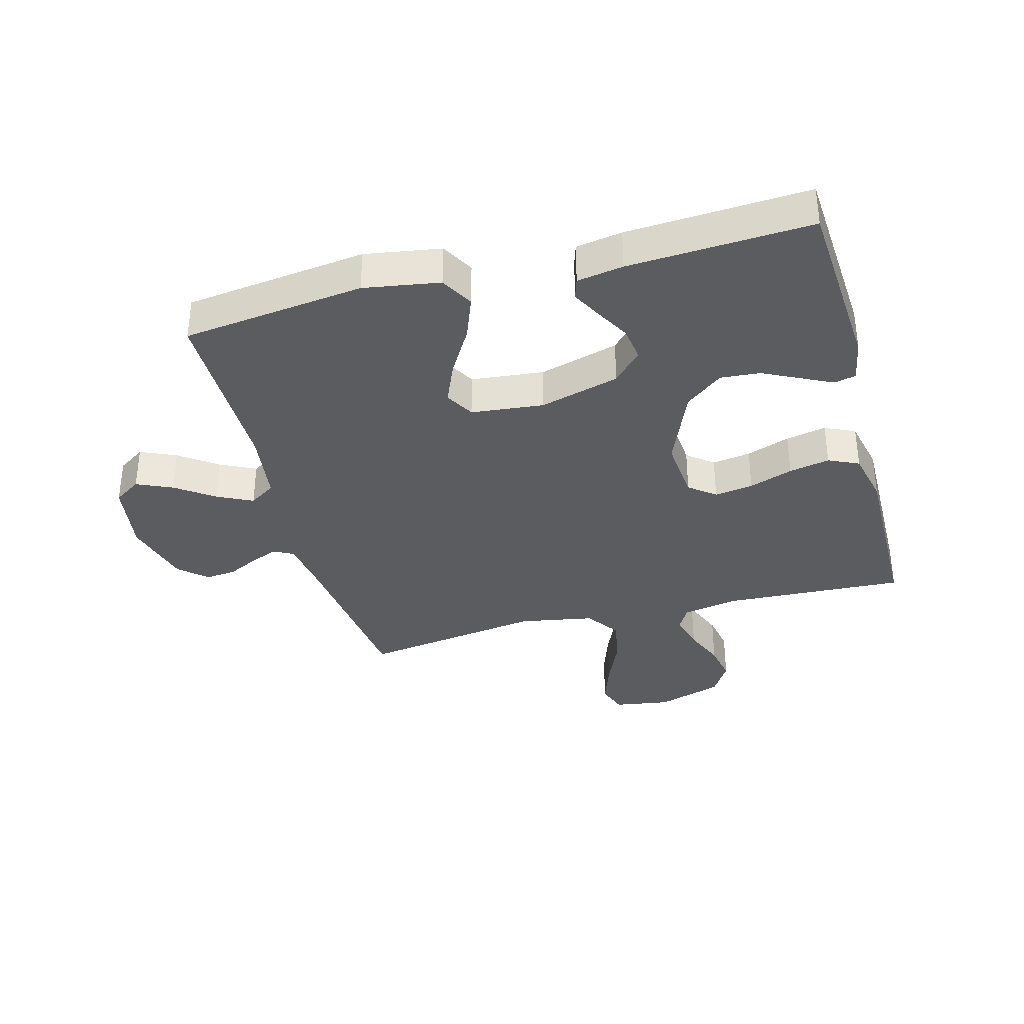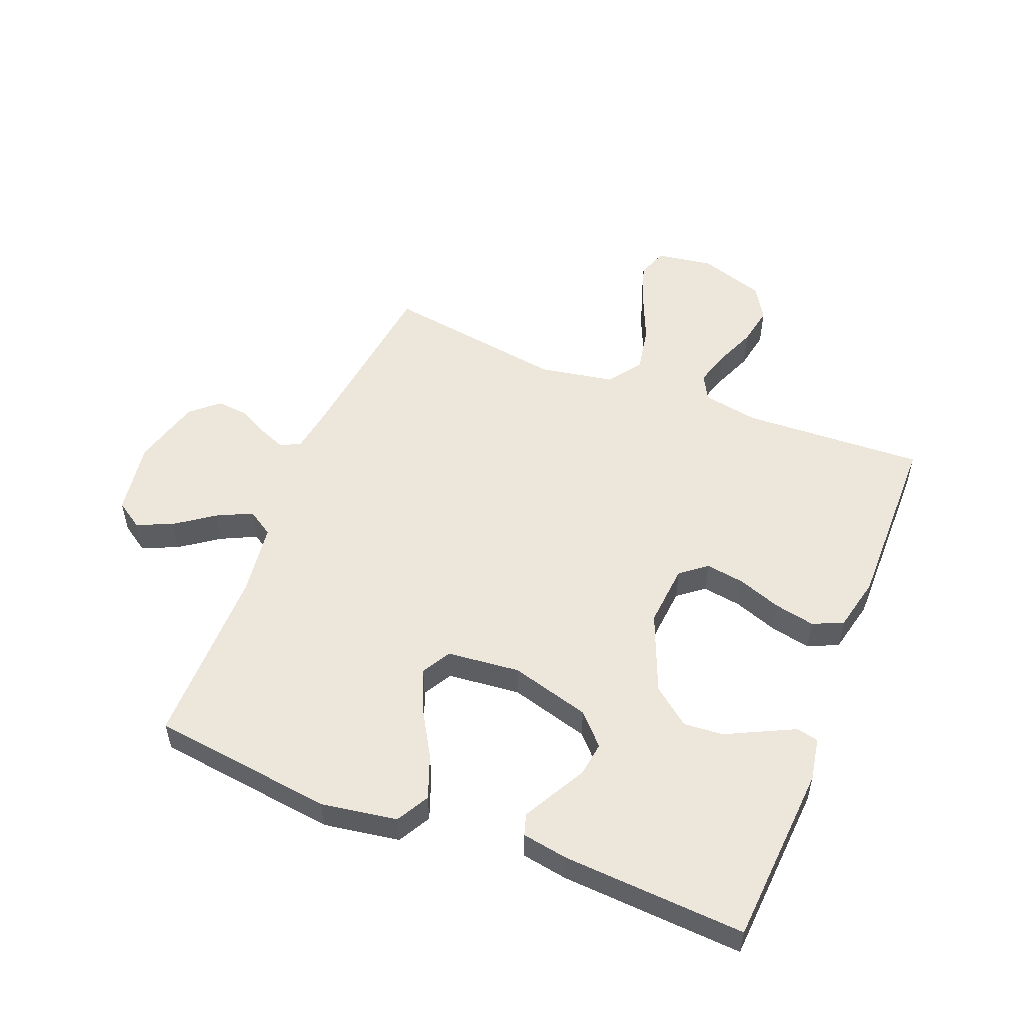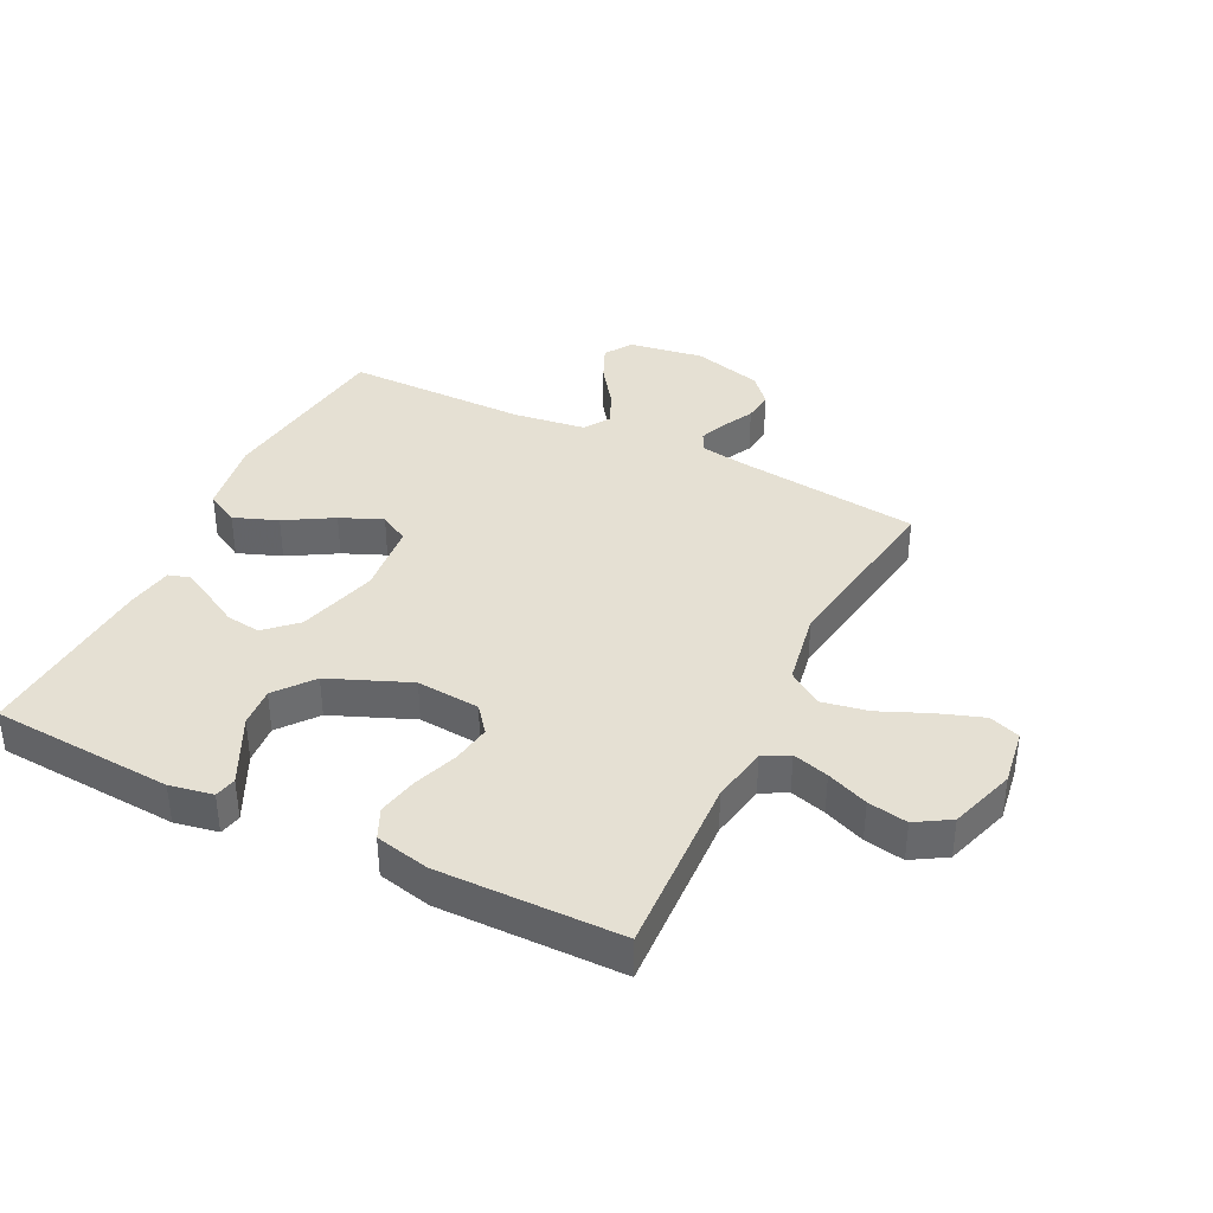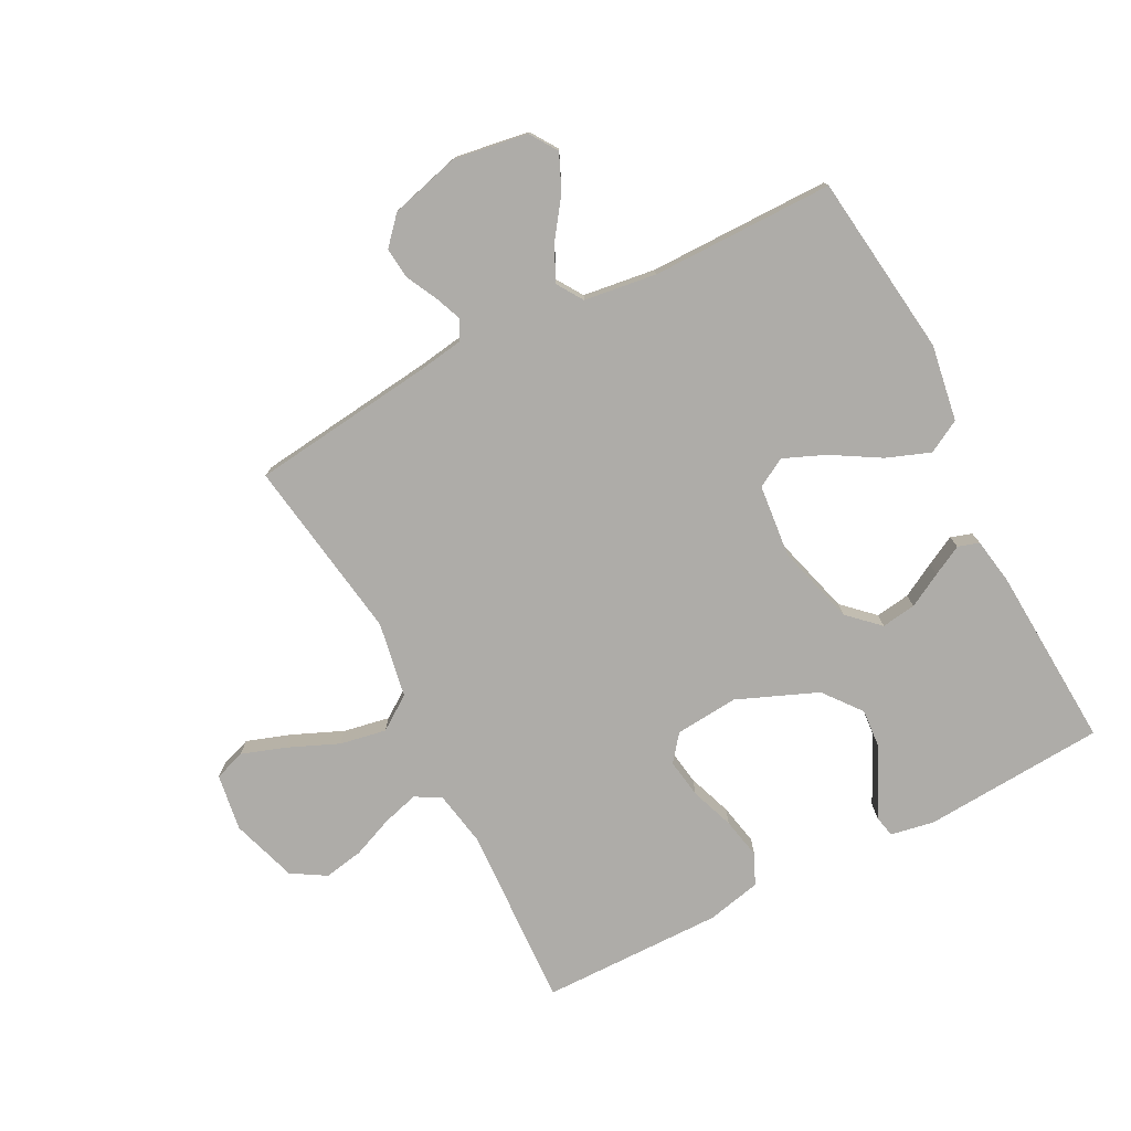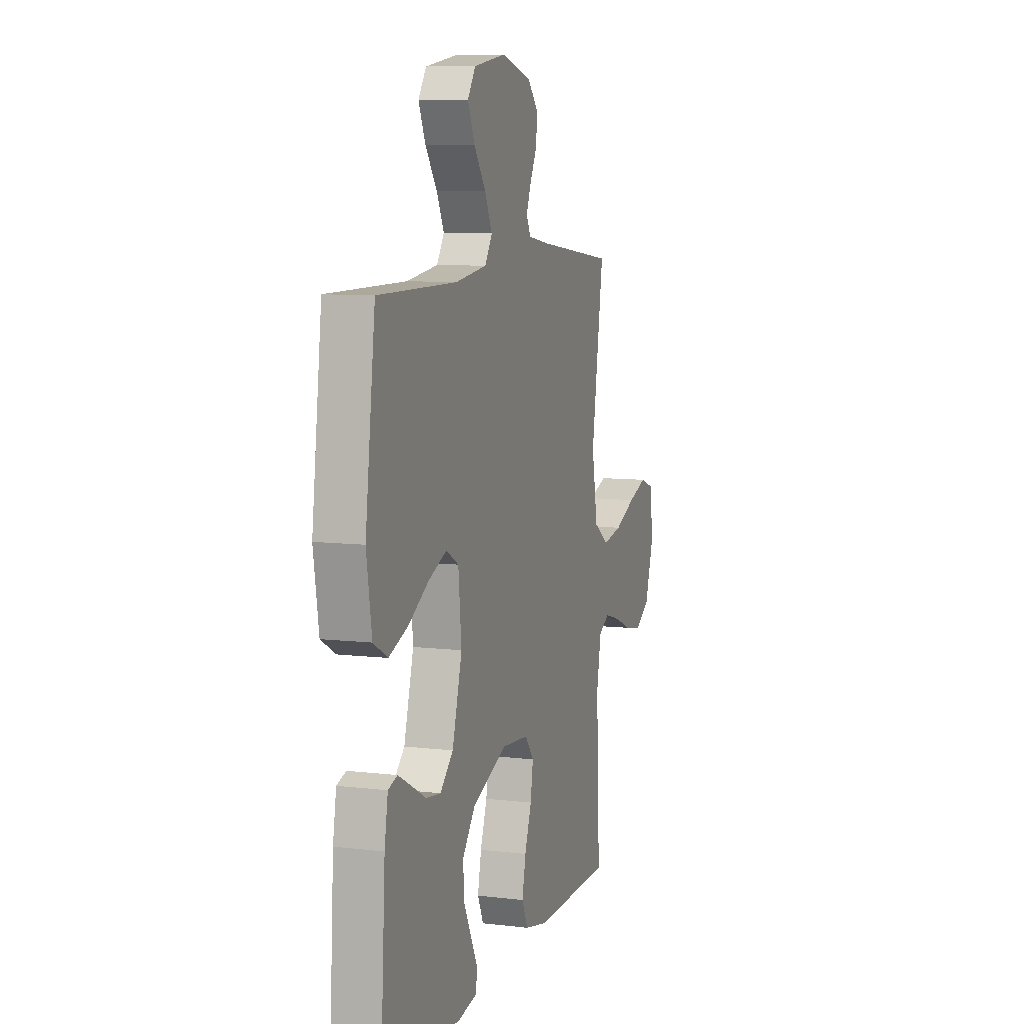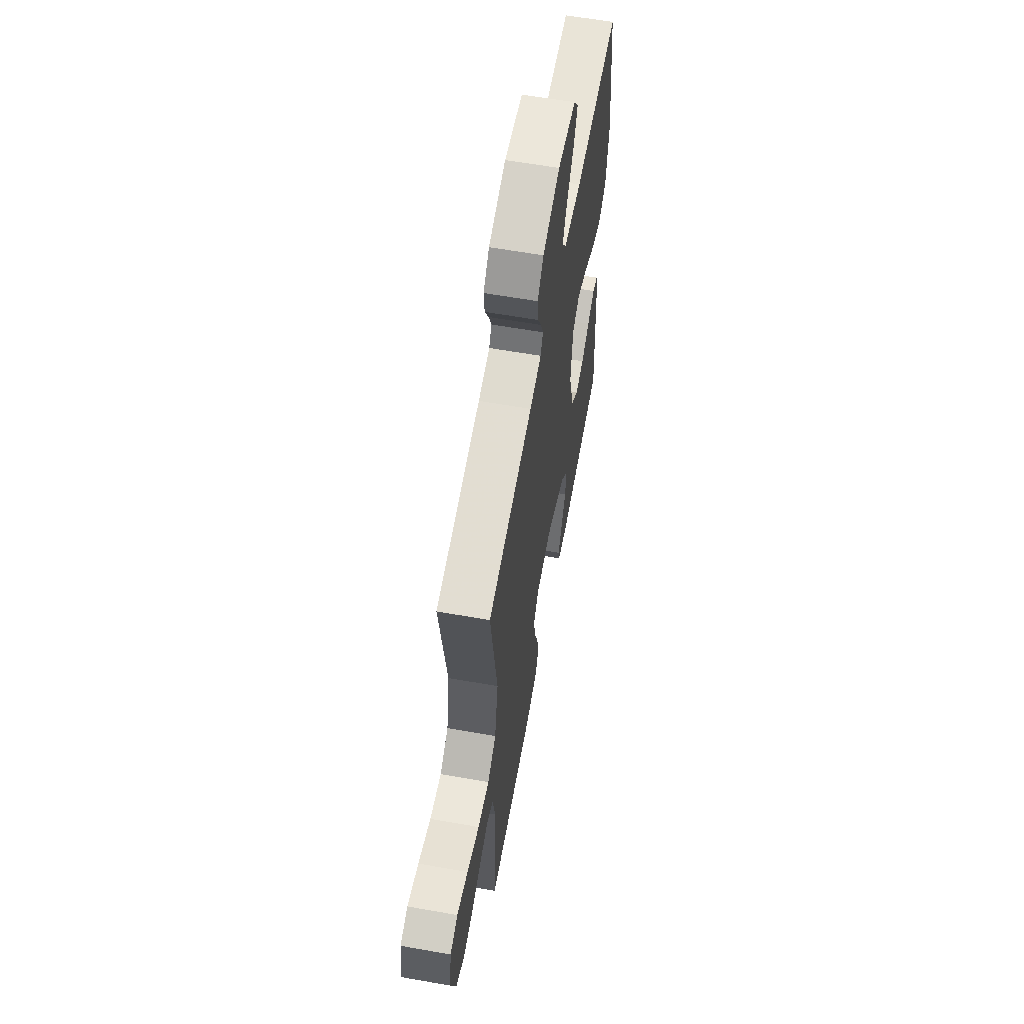
<metadata>
{"format":"obj","ext":"obj","renderer":"f3d","projection":"perspective","resolution":1024,"background":"white","views":[{"elev":-35.2,"azim":104.9,"up":"+Y"},{"elev":53.1,"azim":111.7,"up":"+Y"},{"elev":38.0,"azim":-153.8,"up":"+Y"},{"elev":-76.8,"azim":27.3,"up":"+Y"},{"elev":8.5,"azim":108.0,"up":"+Z"},{"elev":61.2,"azim":-79.8,"up":"+Z"}]}
</metadata>
<code>
v -0.5 0.07 0.5
v -0.2 0.07 0.536
v -0.123 0.07 0.548
v -0.106 0.07 0.58
v -0.124 0.07 0.625
v -0.15 0.07 0.676
v -0.155 0.07 0.727
v -0.115 0.07 0.772
v 0 0.07 0.803
v 0.122 0.07 0.784
v 0.152 0.07 0.739
v 0.126 0.07 0.68
v 0.081 0.07 0.617
v 0.053 0.07 0.559
v 0.081 0.07 0.516
v 0.2 0.07 0.5
v 0.5 0.07 0.5
v 0.538 0.07 0.2
v 0.518 0.07 0.075
v 0.464 0.07 0.045
v 0.392 0.07 0.072
v 0.314 0.07 0.118
v 0.245 0.07 0.147
v 0.197 0.07 0.12
v 0.185 0.07 0
v 0.222 0.07 -0.131
v 0.272 0.07 -0.178
v 0.329 0.07 -0.17
v 0.385 0.07 -0.139
v 0.434 0.07 -0.113
v 0.469 0.07 -0.124
v 0.482 0.07 -0.2
v 0.5 0.07 -0.5
v 0.2 0.07 -0.52
v 0.129 0.07 -0.507
v 0.121 0.07 -0.471
v 0.146 0.07 -0.42
v 0.176 0.07 -0.359
v 0.181 0.07 -0.294
v 0.132 0.07 -0.232
v 0 0.07 -0.178
v -0.104 0.07 -0.187
v -0.138 0.07 -0.23
v -0.128 0.07 -0.294
v -0.102 0.07 -0.366
v -0.088 0.07 -0.433
v -0.111 0.07 -0.483
v -0.2 0.07 -0.503
v -0.5 0.07 -0.5
v -0.486 0.07 -0.2
v -0.503 0.07 -0.108
v -0.545 0.07 -0.085
v -0.604 0.07 -0.102
v -0.672 0.07 -0.13
v -0.737 0.07 -0.142
v -0.793 0.07 -0.108
v -0.828 0.07 0
v -0.814 0.07 0.093
v -0.763 0.07 0.111
v -0.69 0.07 0.086
v -0.608 0.07 0.051
v -0.532 0.07 0.037
v -0.476 0.07 0.076
v -0.454 0.07 0.2
v -0.5 0 0.5
v -0.2 0 0.536
v -0.123 0 0.548
v -0.106 0 0.58
v -0.124 0 0.625
v -0.15 0 0.676
v -0.155 0 0.727
v -0.115 0 0.772
v 0 0 0.803
v 0.122 0 0.784
v 0.152 0 0.739
v 0.126 0 0.68
v 0.081 0 0.617
v 0.053 0 0.559
v 0.081 0 0.516
v 0.2 0 0.5
v 0.5 0 0.5
v 0.538 0 0.2
v 0.518 0 0.075
v 0.464 0 0.045
v 0.392 0 0.072
v 0.314 0 0.118
v 0.245 0 0.147
v 0.197 0 0.12
v 0.185 0 0
v 0.222 0 -0.131
v 0.272 0 -0.178
v 0.329 0 -0.17
v 0.385 0 -0.139
v 0.434 0 -0.113
v 0.469 0 -0.124
v 0.482 0 -0.2
v 0.5 0 -0.5
v 0.2 0 -0.52
v 0.129 0 -0.507
v 0.121 0 -0.471
v 0.146 0 -0.42
v 0.176 0 -0.359
v 0.181 0 -0.294
v 0.132 0 -0.232
v 0 0 -0.178
v -0.104 0 -0.187
v -0.138 0 -0.23
v -0.128 0 -0.294
v -0.102 0 -0.366
v -0.088 0 -0.433
v -0.111 0 -0.483
v -0.2 0 -0.503
v -0.5 0 -0.5
v -0.486 0 -0.2
v -0.503 0 -0.108
v -0.545 0 -0.085
v -0.604 0 -0.102
v -0.672 0 -0.13
v -0.737 0 -0.142
v -0.793 0 -0.108
v -0.828 0 0
v -0.814 0 0.093
v -0.763 0 0.111
v -0.69 0 0.086
v -0.608 0 0.051
v -0.532 0 0.037
v -0.476 0 0.076
v -0.454 0 0.2
f 58 59 60 61
f 56 57 58 61
f 56 61 62
f 53 54 55 56
f 52 53 56 62
f 51 52 62 63
f 47 48 49 50
f 44 45 46 47
f 43 44 47 50
f 42 43 50 51
f 35 36 37 38
f 33 34 35 38
f 33 38 39
f 32 33 39 40
f 28 29 30 31
f 28 31 32
f 27 28 32 40
f 19 20 21 22
f 19 22 23
f 16 17 18 19
f 15 16 19 23
f 14 15 23 24
f 10 11 12 13
f 10 13 14
f 9 10 14
f 8 9 14
f 5 6 7 8
f 4 5 8 14
f 3 4 14 24
f 64 1 2
f 41 42 51 63
f 26 27 40 41
f 25 26 41 63
f 24 25 63 64
f 2 3 24 64
f 125 124 123 122
f 125 122 121 120
f 126 125 120
f 120 119 118 117
f 126 120 117 116
f 127 126 116 115
f 114 113 112 111
f 111 110 109 108
f 114 111 108 107
f 115 114 107 106
f 102 101 100 99
f 102 99 98 97
f 103 102 97
f 104 103 97 96
f 95 94 93 92
f 96 95 92
f 104 96 92 91
f 86 85 84 83
f 87 86 83
f 83 82 81 80
f 87 83 80 79
f 88 87 79 78
f 77 76 75 74
f 78 77 74
f 78 74 73
f 78 73 72
f 72 71 70 69
f 78 72 69 68
f 88 78 68 67
f 66 65 128
f 127 115 106 105
f 105 104 91 90
f 127 105 90 89
f 128 127 89 88
f 128 88 67 66
f 1 65 66 2
f 2 66 67 3
f 3 67 68 4
f 4 68 69 5
f 5 69 70 6
f 6 70 71 7
f 7 71 72 8
f 8 72 73 9
f 9 73 74 10
f 10 74 75 11
f 11 75 76 12
f 12 76 77 13
f 13 77 78 14
f 14 78 79 15
f 15 79 80 16
f 16 80 81 17
f 17 81 82 18
f 18 82 83 19
f 19 83 84 20
f 20 84 85 21
f 21 85 86 22
f 22 86 87 23
f 23 87 88 24
f 24 88 89 25
f 25 89 90 26
f 26 90 91 27
f 27 91 92 28
f 28 92 93 29
f 29 93 94 30
f 30 94 95 31
f 31 95 96 32
f 32 96 97 33
f 33 97 98 34
f 34 98 99 35
f 35 99 100 36
f 36 100 101 37
f 37 101 102 38
f 38 102 103 39
f 39 103 104 40
f 40 104 105 41
f 41 105 106 42
f 42 106 107 43
f 43 107 108 44
f 44 108 109 45
f 45 109 110 46
f 46 110 111 47
f 47 111 112 48
f 48 112 113 49
f 49 113 114 50
f 50 114 115 51
f 51 115 116 52
f 52 116 117 53
f 53 117 118 54
f 54 118 119 55
f 55 119 120 56
f 56 120 121 57
f 57 121 122 58
f 58 122 123 59
f 59 123 124 60
f 60 124 125 61
f 61 125 126 62
f 62 126 127 63
f 63 127 128 64
f 64 128 65 1

</code>
